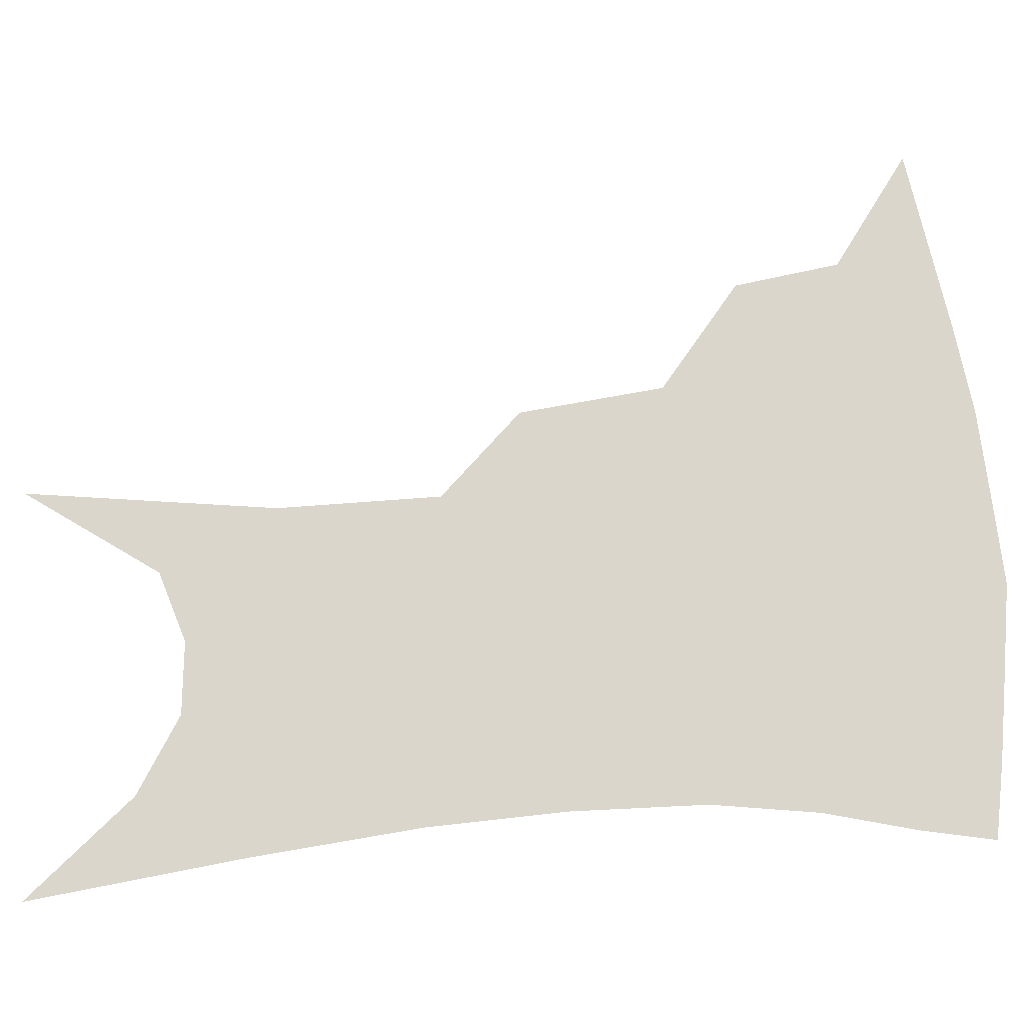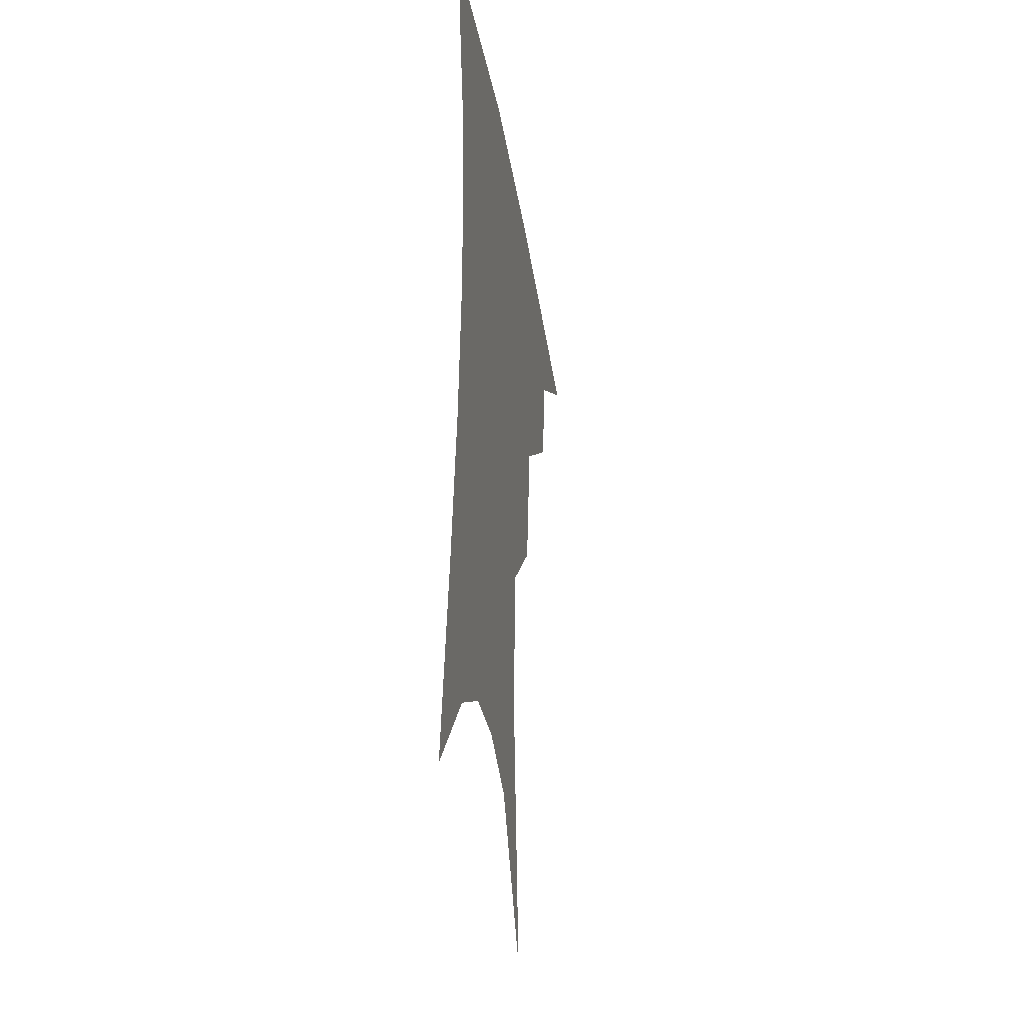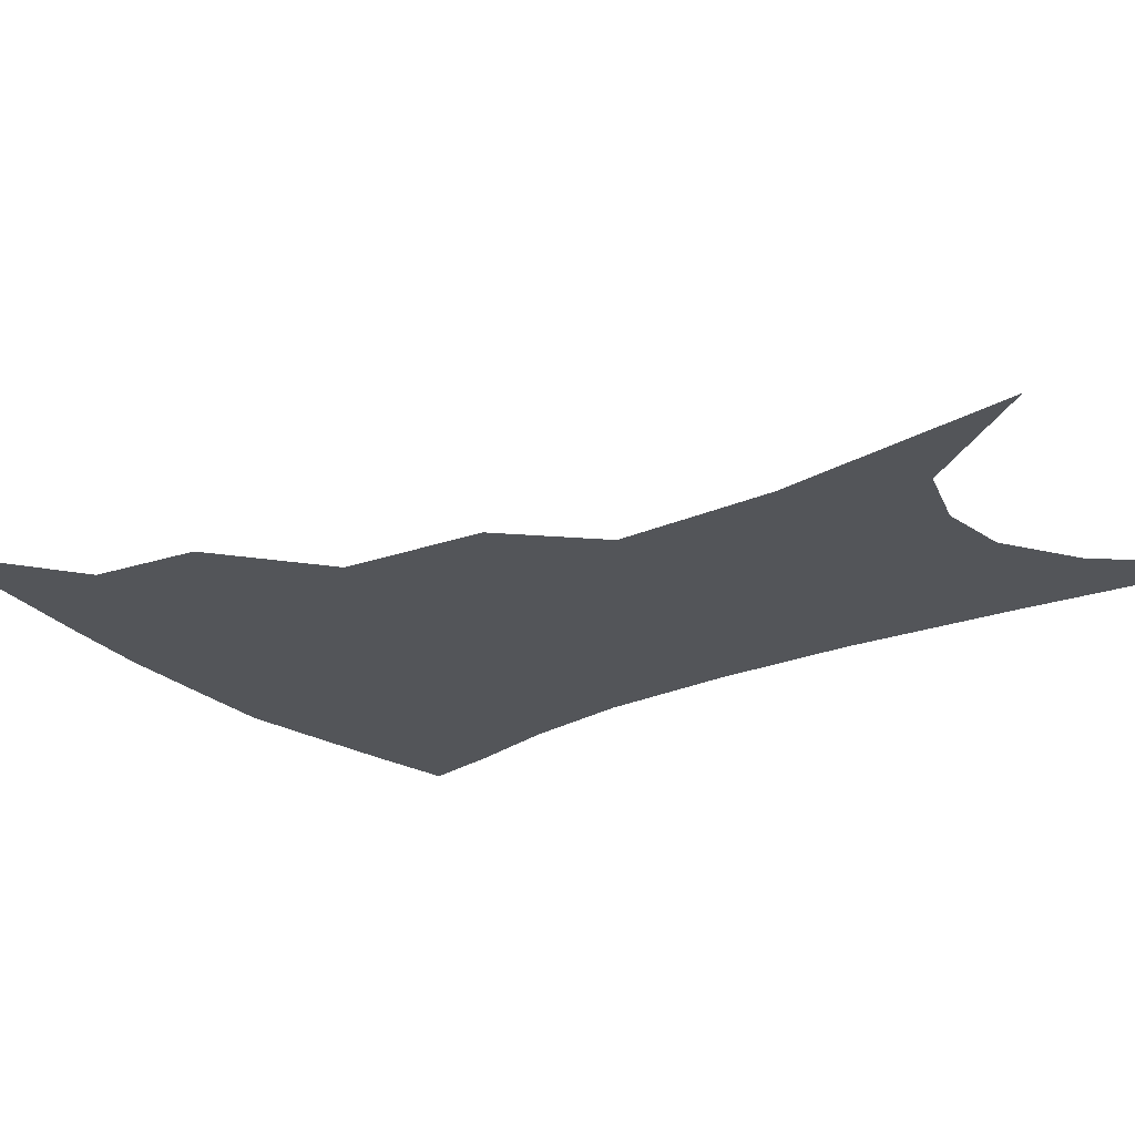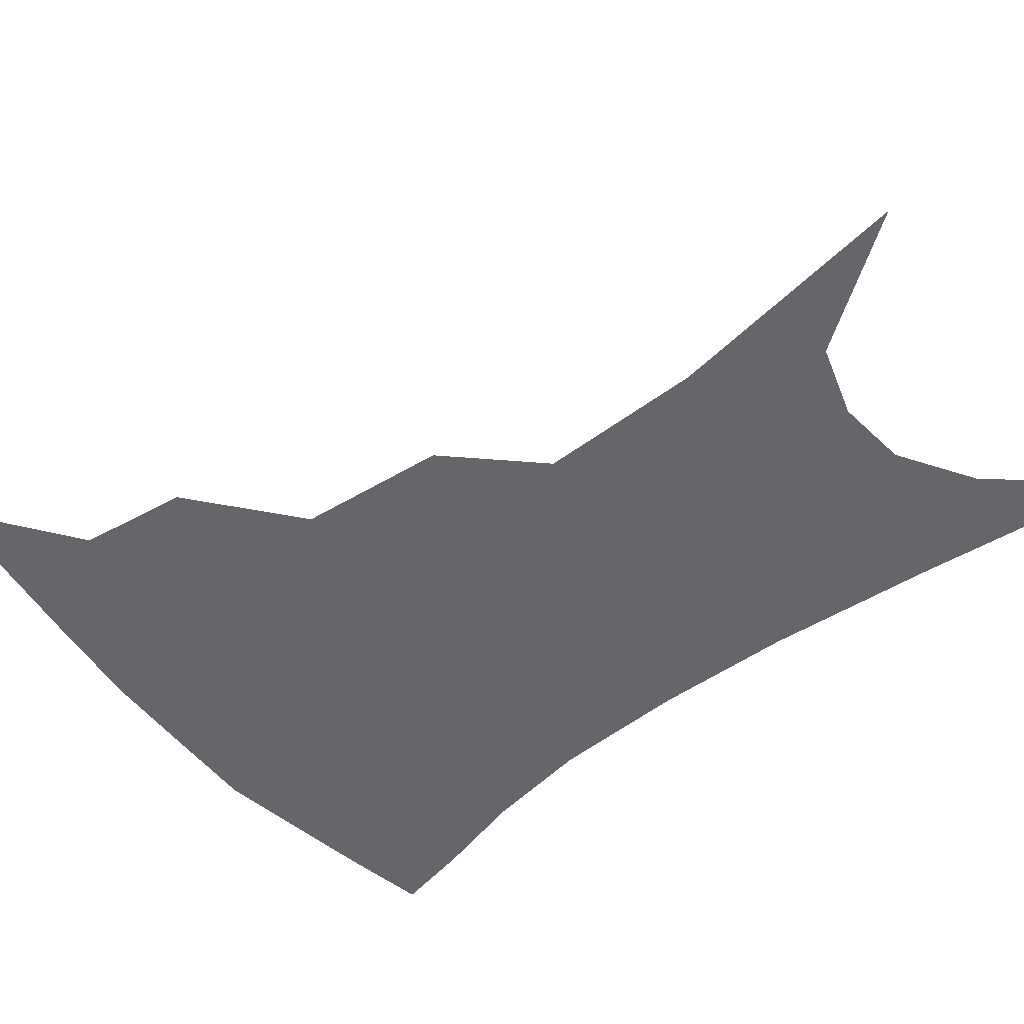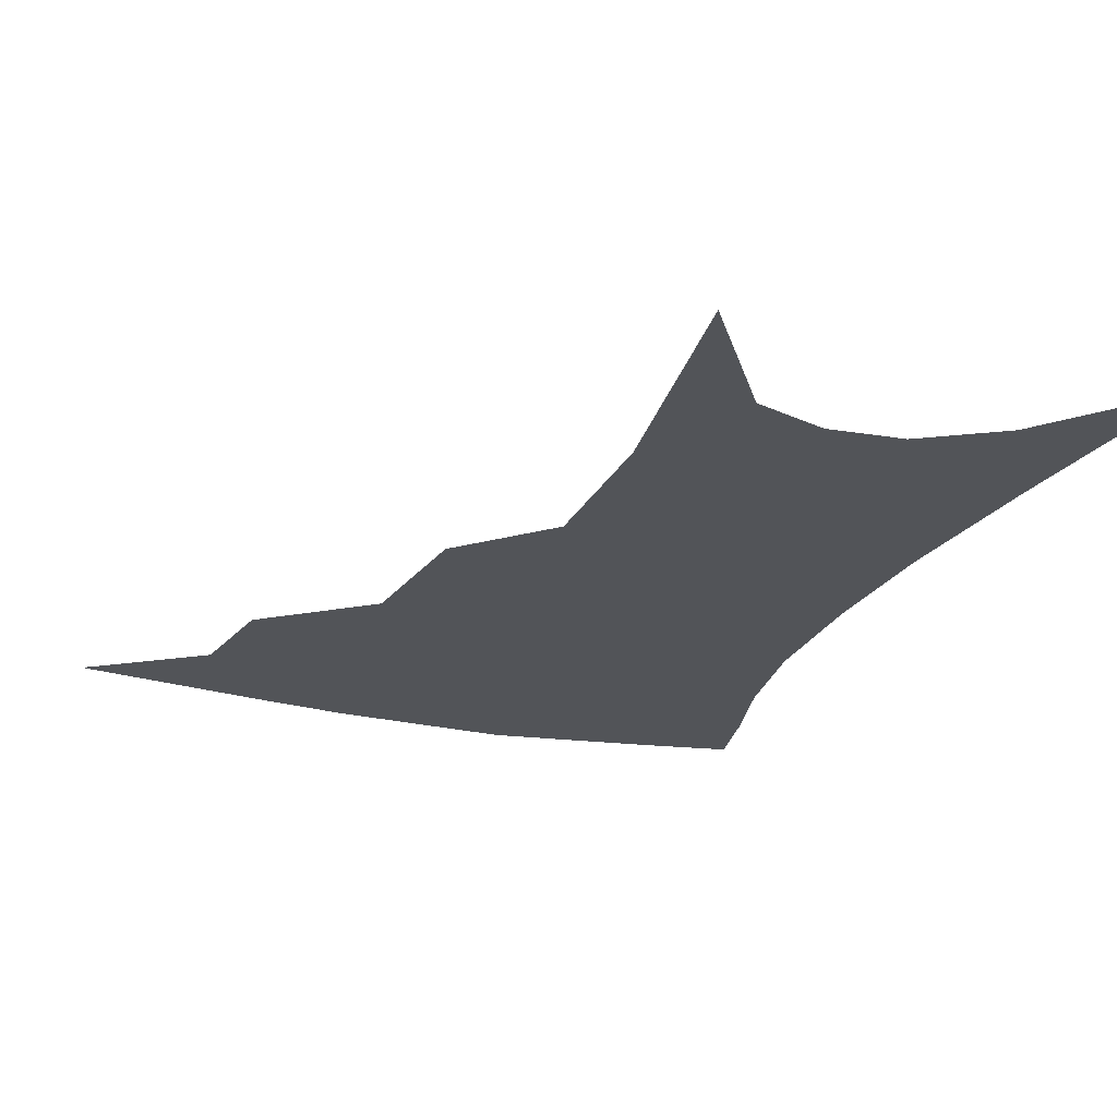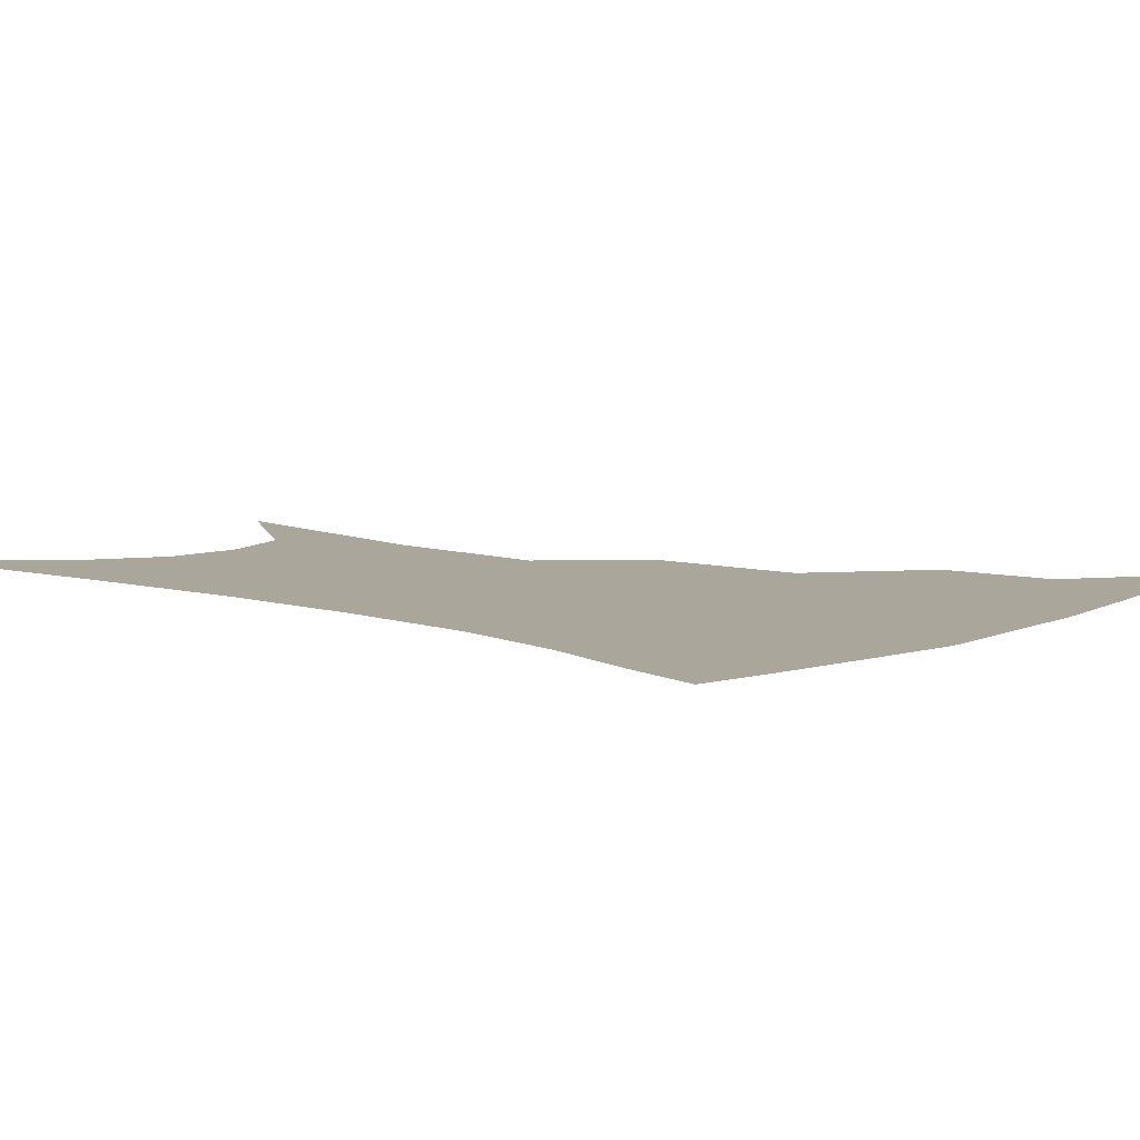
<metadata>
{"format":"obj","ext":"obj","renderer":"f3d","projection":"perspective","resolution":1024,"background":"white","views":[{"elev":73.7,"azim":87.7,"up":"+Z"},{"elev":-33.7,"azim":99.1,"up":"+Y"},{"elev":-24.4,"azim":-51.7,"up":"+Z"},{"elev":-51.7,"azim":-49.0,"up":"+Z"},{"elev":-23.1,"azim":-18.7,"up":"+Z"},{"elev":8.0,"azim":133.9,"up":"+Z"}]}
</metadata>
<code>
v 470.6 345.3 0
v 508.2 294.3 0
v 502.9 323.7 0
v 497.6 350.3 0
v 543.9 231.1 0
v 538.2 271.7 0
v 532.6 302.5 0
v 528.4 329.3 0
v 523.5 355 0
v 562.1 92.68 0
v 569.1 162.6 0
v 567.6 208.3 0
v 562.9 249.1 0
v 559.4 283 0
v 556.5 309.7 0
v 553 333.6 0
v 548.9 359 0
v 586.3 130.1 0
v 587.6 179.7 0
v 584.8 221.3 0
v 582 258.9 0
v 580.2 287.9 0
v 579 313 0
v 578.3 336.3 0
v 574.7 361.1 0
v 606.1 137.2 0
v 604.8 185.6 0
v 602.2 226.3 0
v 600.6 262.1 0
v 600.5 291 0
v 600.9 315.1 0
v 601.2 337.4 0
v 599 362.9 0
v 626.4 136 0
v 622.1 188.3 0
v 619.6 227 0
v 619 260.1 0
v 619.9 289.4 0
v 621.7 314.6 0
v 623.6 337.1 0
v 625.1 359.7 0
v 648.1 123.7 0
v 641.1 179.7 0
v 638.1 219 0
v 637.3 253.5 0
v 638.3 287.1 0
v 641.6 313.6 0
v 645.4 335.4 0
v 647.8 356.8 0
v 675.1 93.9 0
v 665.8 153.8 0
v 659.6 201 0
v 656.9 239.7 0
v 656.5 277.3 0
v 660 307.3 0
v 665.6 332.6 0
v 669.1 353.5 0
v 721 361 0
f 3 4 1
f 6 7 2
f 2 7 3
f 7 8 3
f 3 8 4
f 8 9 4
f 12 13 5
f 5 13 6
f 13 14 6
f 6 14 7
f 14 15 7
f 7 15 8
f 15 16 8
f 8 16 9
f 16 17 9
f 10 18 11
f 18 19 11
f 11 19 12
f 19 20 12
f 12 20 13
f 20 21 13
f 13 21 14
f 21 22 14
f 14 22 15
f 22 23 15
f 15 23 16
f 23 24 16
f 16 24 17
f 24 25 17
f 18 26 19
f 26 27 19
f 19 27 20
f 27 28 20
f 20 28 21
f 28 29 21
f 21 29 22
f 29 30 22
f 22 30 23
f 30 31 23
f 23 31 24
f 31 32 24
f 24 32 25
f 32 33 25
f 26 34 27
f 34 35 27
f 27 35 28
f 35 36 28
f 28 36 29
f 36 37 29
f 29 37 30
f 37 38 30
f 30 38 31
f 38 39 31
f 31 39 32
f 39 40 32
f 32 40 33
f 40 41 33
f 34 42 35
f 42 43 35
f 35 43 36
f 43 44 36
f 36 44 37
f 44 45 37
f 37 45 38
f 45 46 38
f 38 46 39
f 46 47 39
f 39 47 40
f 47 48 40
f 40 48 41
f 48 49 41
f 42 50 43
f 50 51 43
f 43 51 44
f 51 52 44
f 44 52 45
f 52 53 45
f 45 53 46
f 53 54 46
f 46 54 47
f 54 55 47
f 47 55 48
f 55 56 48
f 48 56 49
f 56 57 49

</code>
